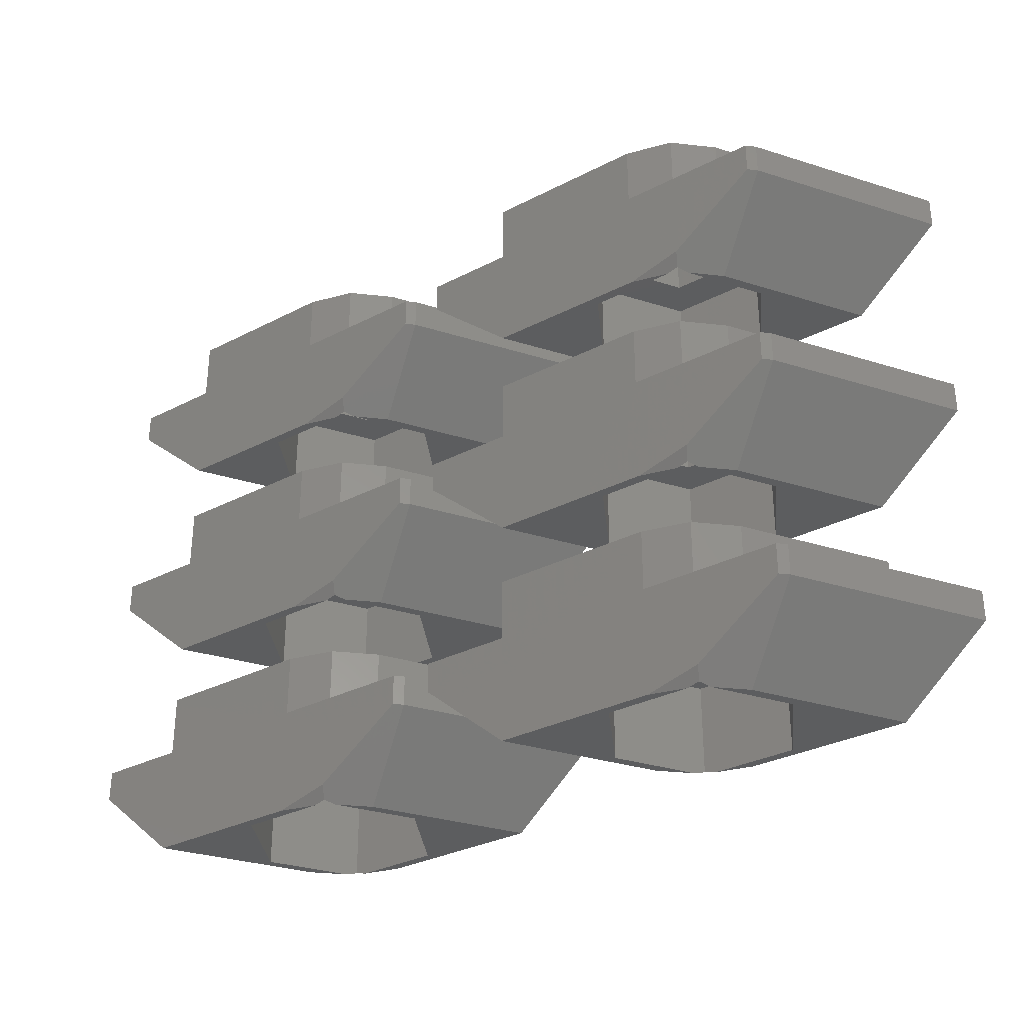
<metadata>
{"format":"stl","ext":"stl","renderer":"f3d","projection":"perspective","resolution":1024,"background":"white","views":[{"elev":-31.8,"azim":36.0,"up":"+Y"}]}
</metadata>
<code>
# stl→obj: 438 verts, 876 faces
v -11.76 -7.75 0.25
v -9.598 -10.25 1.5
v -12.2 -10.25 6
v -15.08 -7.75 6
v -11.76 -6.75 0.25
v -15.08 -6.75 6
v -7 -10.25 6
v -5.268 -9.786 6
v -2.487 -7.75 6
v -7 -6.75 6
v -12.2 -4.75 6
v -12.2 -6.75 6
v -7 -4.75 6
v -2.487 -6.75 6
v -10.1 -10.25 3
v -8.55 -10.25 5.685
v -8.737 -10.25 0.6385
v -5.823 -10.25 5.685
v -8.732 -6.75 0
v -11.51 -6.75 0
v -9.598 -4.75 1.5
v -9.598 -6.75 1.5
v -7.866 -4.75 1.5
v -8.732 -4.75 3
v -7.866 -4.75 4.5
v -5.5 -4.75 5.598
v -6.134 -4.75 4.5
v -4.402 -4.75 4.5
v -5.268 -4.75 3
v -1.804 -4.75 0
v -7 -4.75 2.114e-07
v -7 -4.75 0
v -6.134 -4.75 1.5
v -7 -4.75 1.83e-07
v -8.5 -4.75 0.4019
v -2.237 -6.75 5.75
v -5.5 -6.75 5.598
v -4.402 -6.75 4.5
v -2.237 -7.75 5.75
v -5.403 -10.18 5.603
v -5.45 -10.15 5.685
v -8.597 -10.18 0.3974
v -11.51 -7.75 0
v -8.732 -9.786 0
v -8.55 -10.15 0.3153
v -5.45 -7.25 5.685
v -8.55 -7.25 5.685
v -10.1 -7.25 3
v -8.55 -7.25 0.3153
v -7 -6.75 0
v -1.804 -6.75 0
v 1.083 -6.75 0
v 1.083 -7.75 0
v -1.804 -10.25 0
v -7 -10.25 0
v -7 -6.75 1.83e-07
v -7 -6.75 2.114e-07
v -8.5 -6.75 0.4019
v -7.866 -7.25 4.5
v -8.732 -7.25 3
v -7.866 -7.25 1.5
v -6.134 -7.25 4.5
v -5.268 -7.25 3
v -6.134 -7.25 1.5
v -5.263 -10.25 5.361
v -4.402 -10.25 4.5
v -3.9 -7.25 3
v -3.9 -10.25 3
v -7 -10.25 1.83e-07
v -8.177 -10.25 0.3153
v -5.45 -7.25 0.3153
v -5.45 -10.25 0.3153
v -7 -10.25 2.114e-07
v -11.76 -0.25 0.25
v -9.598 -2.75 1.5
v -12.2 -2.75 6
v -15.08 -0.25 6
v -11.76 0.75 0.25
v -15.08 0.75 6
v -7 -2.75 6
v -5.268 -2.286 6
v -2.487 -0.25 6
v -7 0.75 6
v -12.2 2.75 6
v -12.2 0.75 6
v -7 2.75 6
v -2.487 0.75 6
v -10.1 -2.75 3
v -8.55 -2.75 5.685
v -8.737 -2.75 0.6385
v -5.823 -2.75 5.685
v -8.732 0.75 0
v -11.51 0.75 0
v -9.598 2.75 1.5
v -9.598 0.75 1.5
v -7.866 2.75 1.5
v -8.732 2.75 3
v -7.866 2.75 4.5
v -5.5 2.75 5.598
v -6.134 2.75 4.5
v -4.402 2.75 4.5
v -5.268 2.75 3
v -1.804 2.75 0
v -7 2.75 2.114e-07
v -7 2.75 0
v -6.134 2.75 1.5
v -7 2.75 1.83e-07
v -8.5 2.75 0.4019
v -2.237 0.75 5.75
v -5.5 0.75 5.598
v -4.402 0.75 4.5
v -2.237 -0.25 5.75
v -5.403 -2.675 5.603
v -5.45 -2.65 5.685
v -8.597 -2.675 0.3974
v -11.51 -0.25 0
v -8.732 -2.286 0
v -8.55 -2.65 0.3153
v -5.45 0.25 5.685
v -8.55 0.25 5.685
v -10.1 0.25 3
v -8.55 0.25 0.3153
v -7 0.75 0
v -1.804 0.75 0
v 1.083 0.75 0
v 1.083 -0.25 0
v -1.804 -2.75 0
v -7 -2.75 0
v -7 0.75 1.83e-07
v -7 0.75 2.114e-07
v -8.5 0.75 0.4019
v -7.866 0.25 4.5
v -8.732 0.25 3
v -7.866 0.25 1.5
v -6.134 0.25 4.5
v -5.268 0.25 3
v -6.134 0.25 1.5
v -5.263 -2.75 5.361
v -4.402 -2.75 4.5
v -3.9 0.25 3
v -3.9 -2.75 3
v -7 -2.75 1.83e-07
v -8.177 -2.75 0.3153
v -5.45 0.25 0.3153
v -5.45 -2.75 0.3153
v -7 -2.75 2.114e-07
v -11.76 7.25 0.25
v -9.598 4.75 1.5
v -12.2 4.75 6
v -15.08 7.25 6
v -11.76 8.25 0.25
v -15.08 8.25 6
v -7 4.75 6
v -5.268 5.214 6
v -2.487 7.25 6
v -7 8.25 6
v -12.2 10.25 6
v -12.2 8.25 6
v -7 10.25 6
v -2.487 8.25 6
v -10.1 4.75 3
v -8.55 4.75 5.685
v -8.737 4.75 0.6385
v -5.823 4.75 5.685
v -8.732 8.25 0
v -11.51 8.25 0
v -9.598 10.25 1.5
v -9.598 8.25 1.5
v -7.866 10.25 1.5
v -8.732 10.25 3
v -7.866 10.25 4.5
v -5.5 10.25 5.598
v -6.134 10.25 4.5
v -4.402 10.25 4.5
v -5.268 10.25 3
v -1.804 10.25 0
v -7 10.25 2.114e-07
v -7 10.25 0
v -6.134 10.25 1.5
v -7 10.25 1.83e-07
v -8.5 10.25 0.4019
v -2.237 8.25 5.75
v -5.5 8.25 5.598
v -4.402 8.25 4.5
v -2.237 7.25 5.75
v -5.403 4.825 5.603
v -5.45 4.85 5.685
v -8.597 4.825 0.3974
v -11.51 7.25 0
v -8.732 5.214 0
v -8.55 4.85 0.3153
v -5.45 7.75 5.685
v -8.55 7.75 5.685
v -10.1 7.75 3
v -8.55 7.75 0.3153
v -7 8.25 0
v -1.804 8.25 0
v 1.083 8.25 0
v 1.083 7.25 0
v -1.804 4.75 0
v -7 4.75 0
v -7 8.25 1.83e-07
v -7 8.25 2.114e-07
v -8.5 8.25 0.4019
v -7.866 7.75 4.5
v -8.732 7.75 3
v -7.866 7.75 1.5
v -6.134 7.75 4.5
v -5.268 7.75 3
v -6.134 7.75 1.5
v -5.263 4.75 5.361
v -4.402 4.75 4.5
v -3.9 7.75 3
v -3.9 4.75 3
v -7 4.75 1.83e-07
v -8.177 4.75 0.3153
v -5.45 7.75 0.3153
v -5.45 4.75 0.3153
v -7 4.75 2.114e-07
v 2.237 -7.75 0.25
v 4.402 -10.25 1.5
v 1.804 -10.25 6
v -1.083 -7.75 6
v 2.237 -6.75 0.25
v -1.083 -6.75 6
v 7 -10.25 6
v 8.732 -9.786 6
v 11.51 -7.75 6
v 7 -6.75 6
v 1.804 -4.75 6
v 1.804 -6.75 6
v 7 -4.75 6
v 11.51 -6.75 6
v 3.9 -10.25 3
v 5.45 -10.25 5.685
v 5.263 -10.25 0.6385
v 8.177 -10.25 5.685
v 5.268 -6.75 0
v 2.487 -6.75 0
v 4.402 -4.75 1.5
v 4.402 -6.75 1.5
v 6.134 -4.75 1.5
v 5.268 -4.75 3
v 6.134 -4.75 4.5
v 8.5 -4.75 5.598
v 7.866 -4.75 4.5
v 9.598 -4.75 4.5
v 8.732 -4.75 3
v 12.2 -4.75 0
v 7 -4.75 2.114e-07
v 7 -4.75 0
v 7.866 -4.75 1.5
v 7 -4.75 1.83e-07
v 5.5 -4.75 0.4019
v 11.76 -6.75 5.75
v 8.5 -6.75 5.598
v 9.598 -6.75 4.5
v 11.76 -7.75 5.75
v 8.597 -10.18 5.603
v 8.55 -10.15 5.685
v 5.403 -10.18 0.3974
v 2.487 -7.75 0
v 5.268 -9.786 0
v 5.45 -10.15 0.3153
v 8.55 -7.25 5.685
v 5.45 -7.25 5.685
v 3.9 -7.25 3
v 5.45 -7.25 0.3153
v 7 -6.75 0
v 12.2 -6.75 0
v 15.08 -6.75 0
v 15.08 -7.75 0
v 12.2 -10.25 0
v 7 -10.25 0
v 7 -6.75 1.83e-07
v 7 -6.75 2.114e-07
v 5.5 -6.75 0.4019
v 6.134 -7.25 4.5
v 5.268 -7.25 3
v 6.134 -7.25 1.5
v 7.866 -7.25 4.5
v 8.732 -7.25 3
v 7.866 -7.25 1.5
v 8.737 -10.25 5.361
v 9.598 -10.25 4.5
v 10.1 -7.25 3
v 10.1 -10.25 3
v 7 -10.25 1.83e-07
v 5.823 -10.25 0.3153
v 8.55 -7.25 0.3153
v 8.55 -10.25 0.3153
v 7 -10.25 2.114e-07
v 2.237 -0.25 0.25
v 4.402 -2.75 1.5
v 1.804 -2.75 6
v -1.083 -0.25 6
v 2.237 0.75 0.25
v -1.083 0.75 6
v 7 -2.75 6
v 8.732 -2.286 6
v 11.51 -0.25 6
v 7 0.75 6
v 1.804 2.75 6
v 1.804 0.75 6
v 7 2.75 6
v 11.51 0.75 6
v 3.9 -2.75 3
v 5.45 -2.75 5.685
v 5.263 -2.75 0.6385
v 8.177 -2.75 5.685
v 5.268 0.75 0
v 2.487 0.75 0
v 4.402 2.75 1.5
v 4.402 0.75 1.5
v 6.134 2.75 1.5
v 5.268 2.75 3
v 6.134 2.75 4.5
v 8.5 2.75 5.598
v 7.866 2.75 4.5
v 9.598 2.75 4.5
v 8.732 2.75 3
v 12.2 2.75 0
v 7 2.75 2.114e-07
v 7 2.75 0
v 7.866 2.75 1.5
v 7 2.75 1.83e-07
v 5.5 2.75 0.4019
v 11.76 0.75 5.75
v 8.5 0.75 5.598
v 9.598 0.75 4.5
v 11.76 -0.25 5.75
v 8.597 -2.675 5.603
v 8.55 -2.65 5.685
v 5.403 -2.675 0.3974
v 2.487 -0.25 0
v 5.268 -2.286 0
v 5.45 -2.65 0.3153
v 8.55 0.25 5.685
v 5.45 0.25 5.685
v 3.9 0.25 3
v 5.45 0.25 0.3153
v 7 0.75 0
v 12.2 0.75 0
v 15.08 0.75 0
v 15.08 -0.25 0
v 12.2 -2.75 0
v 7 -2.75 0
v 7 0.75 1.83e-07
v 7 0.75 2.114e-07
v 5.5 0.75 0.4019
v 6.134 0.25 4.5
v 5.268 0.25 3
v 6.134 0.25 1.5
v 7.866 0.25 4.5
v 8.732 0.25 3
v 7.866 0.25 1.5
v 8.737 -2.75 5.361
v 9.598 -2.75 4.5
v 10.1 0.25 3
v 10.1 -2.75 3
v 7 -2.75 1.83e-07
v 5.823 -2.75 0.3153
v 8.55 0.25 0.3153
v 8.55 -2.75 0.3153
v 7 -2.75 2.114e-07
v 2.237 7.25 0.25
v 4.402 4.75 1.5
v 1.804 4.75 6
v -1.083 7.25 6
v 2.237 8.25 0.25
v -1.083 8.25 6
v 7 4.75 6
v 8.732 5.214 6
v 11.51 7.25 6
v 7 8.25 6
v 1.804 10.25 6
v 1.804 8.25 6
v 7 10.25 6
v 11.51 8.25 6
v 3.9 4.75 3
v 5.45 4.75 5.685
v 5.263 4.75 0.6385
v 8.177 4.75 5.685
v 5.268 8.25 0
v 2.487 8.25 0
v 4.402 10.25 1.5
v 4.402 8.25 1.5
v 6.134 10.25 1.5
v 5.268 10.25 3
v 6.134 10.25 4.5
v 8.5 10.25 5.598
v 7.866 10.25 4.5
v 9.598 10.25 4.5
v 8.732 10.25 3
v 12.2 10.25 0
v 7 10.25 2.114e-07
v 7 10.25 0
v 7.866 10.25 1.5
v 7 10.25 1.83e-07
v 5.5 10.25 0.4019
v 11.76 8.25 5.75
v 8.5 8.25 5.598
v 9.598 8.25 4.5
v 11.76 7.25 5.75
v 8.597 4.825 5.603
v 8.55 4.85 5.685
v 5.403 4.825 0.3974
v 2.487 7.25 0
v 5.268 5.214 0
v 5.45 4.85 0.3153
v 8.55 7.75 5.685
v 5.45 7.75 5.685
v 3.9 7.75 3
v 5.45 7.75 0.3153
v 7 8.25 0
v 12.2 8.25 0
v 15.08 8.25 0
v 15.08 7.25 0
v 12.2 4.75 0
v 7 4.75 0
v 7 8.25 1.83e-07
v 7 8.25 2.114e-07
v 5.5 8.25 0.4019
v 6.134 7.75 4.5
v 5.268 7.75 3
v 6.134 7.75 1.5
v 7.866 7.75 4.5
v 8.732 7.75 3
v 7.866 7.75 1.5
v 8.737 4.75 5.361
v 9.598 4.75 4.5
v 10.1 7.75 3
v 10.1 4.75 3
v 7 4.75 1.83e-07
v 5.823 4.75 0.3153
v 8.55 7.75 0.3153
v 8.55 4.75 0.3153
v 7 4.75 2.114e-07
f 1 2 3
f 4 1 3
f 5 1 6
f 6 1 4
f 6 4 3
f 7 6 3
f 8 6 7
f 9 6 8
f 10 6 9
f 11 12 13
f 14 10 9
f 10 12 6
f 10 13 12
f 15 3 2
f 16 3 15
f 7 3 16
f 17 15 2
f 16 18 7
f 19 20 12
f 12 20 5
f 12 5 6
f 21 22 11
f 12 22 19
f 11 22 12
f 23 21 24
f 25 13 26
f 27 26 28
f 24 13 25
f 29 28 30
f 31 30 32
f 27 28 29
f 11 13 24
f 11 24 21
f 25 26 27
f 23 33 30
f 33 29 30
f 21 23 30
f 21 30 31
f 21 31 34
f 21 34 35
f 14 36 10
f 37 36 38
f 10 36 37
f 9 39 14
f 14 39 36
f 8 40 9
f 9 40 39
f 41 40 8
f 7 18 41
f 8 7 41
f 42 17 2
f 1 42 2
f 43 44 45
f 1 43 42
f 42 43 45
f 43 1 20
f 20 1 5
f 46 41 47
f 47 41 18
f 47 18 16
f 48 47 16
f 15 48 16
f 49 17 42
f 45 49 42
f 49 48 17
f 48 15 17
f 43 20 44
f 44 20 19
f 44 19 50
f 50 32 30
f 50 30 44
f 44 30 51
f 44 51 52
f 44 52 53
f 44 53 54
f 44 54 55
f 50 56 57
f 58 56 50
f 58 50 19
f 58 19 22
f 58 22 35
f 35 22 21
f 56 58 34
f 34 58 35
f 57 56 31
f 31 56 34
f 31 32 57
f 57 32 50
f 38 51 30
f 28 38 30
f 37 38 28
f 26 37 28
f 10 37 26
f 13 10 26
f 24 25 59
f 60 24 59
f 61 23 24
f 60 61 24
f 27 62 25
f 25 62 59
f 29 63 27
f 27 63 62
f 29 33 63
f 63 33 64
f 64 33 23
f 61 64 23
f 36 52 51
f 36 51 38
f 65 66 39
f 40 65 39
f 67 68 46
f 46 68 65
f 46 65 40
f 46 40 41
f 55 69 70
f 44 55 45
f 45 55 70
f 64 71 67
f 64 61 49
f 48 60 47
f 48 49 60
f 47 59 46
f 62 63 46
f 59 62 46
f 46 63 67
f 49 71 64
f 60 59 47
f 63 64 67
f 61 60 49
f 71 70 72
f 45 71 49
f 45 70 71
f 69 55 73
f 73 70 69
f 72 70 73
f 55 54 72
f 54 68 72
f 54 66 68
f 73 55 72
f 65 68 66
f 54 53 39
f 66 54 39
f 39 53 52
f 36 39 52
f 67 71 68
f 68 71 72
f 74 75 76
f 77 74 76
f 78 74 79
f 79 74 77
f 79 77 76
f 80 79 76
f 81 79 80
f 82 79 81
f 83 79 82
f 84 85 86
f 87 83 82
f 83 85 79
f 83 86 85
f 88 76 75
f 89 76 88
f 80 76 89
f 90 88 75
f 89 91 80
f 92 93 85
f 85 93 78
f 85 78 79
f 94 95 84
f 85 95 92
f 84 95 85
f 96 94 97
f 98 86 99
f 100 99 101
f 97 86 98
f 102 101 103
f 104 103 105
f 100 101 102
f 84 86 97
f 84 97 94
f 98 99 100
f 96 106 103
f 106 102 103
f 94 96 103
f 94 103 104
f 94 104 107
f 94 107 108
f 87 109 83
f 110 109 111
f 83 109 110
f 82 112 87
f 87 112 109
f 81 113 82
f 82 113 112
f 114 113 81
f 80 91 114
f 81 80 114
f 115 90 75
f 74 115 75
f 116 117 118
f 74 116 115
f 115 116 118
f 116 74 93
f 93 74 78
f 119 114 120
f 120 114 91
f 120 91 89
f 121 120 89
f 88 121 89
f 122 90 115
f 118 122 115
f 122 121 90
f 121 88 90
f 116 93 117
f 117 93 92
f 117 92 123
f 123 105 103
f 123 103 117
f 117 103 124
f 117 124 125
f 117 125 126
f 117 126 127
f 117 127 128
f 123 129 130
f 131 129 123
f 131 123 92
f 131 92 95
f 131 95 108
f 108 95 94
f 129 131 107
f 107 131 108
f 130 129 104
f 104 129 107
f 104 105 130
f 130 105 123
f 111 124 103
f 101 111 103
f 110 111 101
f 99 110 101
f 83 110 99
f 86 83 99
f 97 98 132
f 133 97 132
f 134 96 97
f 133 134 97
f 100 135 98
f 98 135 132
f 102 136 100
f 100 136 135
f 102 106 136
f 136 106 137
f 137 106 96
f 134 137 96
f 109 125 124
f 109 124 111
f 138 139 112
f 113 138 112
f 140 141 119
f 119 141 138
f 119 138 113
f 119 113 114
f 128 142 143
f 117 128 118
f 118 128 143
f 137 144 140
f 137 134 122
f 121 133 120
f 121 122 133
f 120 132 119
f 135 136 119
f 132 135 119
f 119 136 140
f 122 144 137
f 133 132 120
f 136 137 140
f 134 133 122
f 144 143 145
f 118 144 122
f 118 143 144
f 142 128 146
f 146 143 142
f 145 143 146
f 128 127 145
f 127 141 145
f 127 139 141
f 146 128 145
f 138 141 139
f 127 126 112
f 139 127 112
f 112 126 125
f 109 112 125
f 140 144 141
f 141 144 145
f 147 148 149
f 150 147 149
f 151 147 152
f 152 147 150
f 152 150 149
f 153 152 149
f 154 152 153
f 155 152 154
f 156 152 155
f 157 158 159
f 160 156 155
f 156 158 152
f 156 159 158
f 161 149 148
f 162 149 161
f 153 149 162
f 163 161 148
f 162 164 153
f 165 166 158
f 158 166 151
f 158 151 152
f 167 168 157
f 158 168 165
f 157 168 158
f 169 167 170
f 171 159 172
f 173 172 174
f 170 159 171
f 175 174 176
f 177 176 178
f 173 174 175
f 157 159 170
f 157 170 167
f 171 172 173
f 169 179 176
f 179 175 176
f 167 169 176
f 167 176 177
f 167 177 180
f 167 180 181
f 160 182 156
f 183 182 184
f 156 182 183
f 155 185 160
f 160 185 182
f 154 186 155
f 155 186 185
f 187 186 154
f 153 164 187
f 154 153 187
f 188 163 148
f 147 188 148
f 189 190 191
f 147 189 188
f 188 189 191
f 189 147 166
f 166 147 151
f 192 187 193
f 193 187 164
f 193 164 162
f 194 193 162
f 161 194 162
f 195 163 188
f 191 195 188
f 195 194 163
f 194 161 163
f 189 166 190
f 190 166 165
f 190 165 196
f 196 178 176
f 196 176 190
f 190 176 197
f 190 197 198
f 190 198 199
f 190 199 200
f 190 200 201
f 196 202 203
f 204 202 196
f 204 196 165
f 204 165 168
f 204 168 181
f 181 168 167
f 202 204 180
f 180 204 181
f 203 202 177
f 177 202 180
f 177 178 203
f 203 178 196
f 184 197 176
f 174 184 176
f 183 184 174
f 172 183 174
f 156 183 172
f 159 156 172
f 170 171 205
f 206 170 205
f 207 169 170
f 206 207 170
f 173 208 171
f 171 208 205
f 175 209 173
f 173 209 208
f 175 179 209
f 209 179 210
f 210 179 169
f 207 210 169
f 182 198 197
f 182 197 184
f 211 212 185
f 186 211 185
f 213 214 192
f 192 214 211
f 192 211 186
f 192 186 187
f 201 215 216
f 190 201 191
f 191 201 216
f 210 217 213
f 210 207 195
f 194 206 193
f 194 195 206
f 193 205 192
f 208 209 192
f 205 208 192
f 192 209 213
f 195 217 210
f 206 205 193
f 209 210 213
f 207 206 195
f 217 216 218
f 191 217 195
f 191 216 217
f 215 201 219
f 219 216 215
f 218 216 219
f 201 200 218
f 200 214 218
f 200 212 214
f 219 201 218
f 211 214 212
f 200 199 185
f 212 200 185
f 185 199 198
f 182 185 198
f 213 217 214
f 214 217 218
f 220 221 222
f 223 220 222
f 224 220 225
f 225 220 223
f 225 223 222
f 226 225 222
f 227 225 226
f 228 225 227
f 229 225 228
f 230 231 232
f 233 229 228
f 229 231 225
f 229 232 231
f 234 222 221
f 235 222 234
f 226 222 235
f 236 234 221
f 235 237 226
f 238 239 231
f 231 239 224
f 231 224 225
f 240 241 230
f 231 241 238
f 230 241 231
f 242 240 243
f 244 232 245
f 246 245 247
f 243 232 244
f 248 247 249
f 250 249 251
f 246 247 248
f 230 232 243
f 230 243 240
f 244 245 246
f 242 252 249
f 252 248 249
f 240 242 249
f 240 249 250
f 240 250 253
f 240 253 254
f 233 255 229
f 256 255 257
f 229 255 256
f 228 258 233
f 233 258 255
f 227 259 228
f 228 259 258
f 260 259 227
f 226 237 260
f 227 226 260
f 261 236 221
f 220 261 221
f 262 263 264
f 220 262 261
f 261 262 264
f 262 220 239
f 239 220 224
f 265 260 266
f 266 260 237
f 266 237 235
f 267 266 235
f 234 267 235
f 268 236 261
f 264 268 261
f 268 267 236
f 267 234 236
f 262 239 263
f 263 239 238
f 263 238 269
f 269 251 249
f 269 249 263
f 263 249 270
f 263 270 271
f 263 271 272
f 263 272 273
f 263 273 274
f 269 275 276
f 277 275 269
f 277 269 238
f 277 238 241
f 277 241 254
f 254 241 240
f 275 277 253
f 253 277 254
f 276 275 250
f 250 275 253
f 250 251 276
f 276 251 269
f 257 270 249
f 247 257 249
f 256 257 247
f 245 256 247
f 229 256 245
f 232 229 245
f 243 244 278
f 279 243 278
f 280 242 243
f 279 280 243
f 246 281 244
f 244 281 278
f 248 282 246
f 246 282 281
f 248 252 282
f 282 252 283
f 283 252 242
f 280 283 242
f 255 271 270
f 255 270 257
f 284 285 258
f 259 284 258
f 286 287 265
f 265 287 284
f 265 284 259
f 265 259 260
f 274 288 289
f 263 274 264
f 264 274 289
f 283 290 286
f 283 280 268
f 267 279 266
f 267 268 279
f 266 278 265
f 281 282 265
f 278 281 265
f 265 282 286
f 268 290 283
f 279 278 266
f 282 283 286
f 280 279 268
f 290 289 291
f 264 290 268
f 264 289 290
f 288 274 292
f 292 289 288
f 291 289 292
f 274 273 291
f 273 287 291
f 273 285 287
f 292 274 291
f 284 287 285
f 273 272 258
f 285 273 258
f 258 272 271
f 255 258 271
f 286 290 287
f 287 290 291
f 293 294 295
f 296 293 295
f 297 293 298
f 298 293 296
f 298 296 295
f 299 298 295
f 300 298 299
f 301 298 300
f 302 298 301
f 303 304 305
f 306 302 301
f 302 304 298
f 302 305 304
f 307 295 294
f 308 295 307
f 299 295 308
f 309 307 294
f 308 310 299
f 311 312 304
f 304 312 297
f 304 297 298
f 313 314 303
f 304 314 311
f 303 314 304
f 315 313 316
f 317 305 318
f 319 318 320
f 316 305 317
f 321 320 322
f 323 322 324
f 319 320 321
f 303 305 316
f 303 316 313
f 317 318 319
f 315 325 322
f 325 321 322
f 313 315 322
f 313 322 323
f 313 323 326
f 313 326 327
f 306 328 302
f 329 328 330
f 302 328 329
f 301 331 306
f 306 331 328
f 300 332 301
f 301 332 331
f 333 332 300
f 299 310 333
f 300 299 333
f 334 309 294
f 293 334 294
f 335 336 337
f 293 335 334
f 334 335 337
f 335 293 312
f 312 293 297
f 338 333 339
f 339 333 310
f 339 310 308
f 340 339 308
f 307 340 308
f 341 309 334
f 337 341 334
f 341 340 309
f 340 307 309
f 335 312 336
f 336 312 311
f 336 311 342
f 342 324 322
f 342 322 336
f 336 322 343
f 336 343 344
f 336 344 345
f 336 345 346
f 336 346 347
f 342 348 349
f 350 348 342
f 350 342 311
f 350 311 314
f 350 314 327
f 327 314 313
f 348 350 326
f 326 350 327
f 349 348 323
f 323 348 326
f 323 324 349
f 349 324 342
f 330 343 322
f 320 330 322
f 329 330 320
f 318 329 320
f 302 329 318
f 305 302 318
f 316 317 351
f 352 316 351
f 353 315 316
f 352 353 316
f 319 354 317
f 317 354 351
f 321 355 319
f 319 355 354
f 321 325 355
f 355 325 356
f 356 325 315
f 353 356 315
f 328 344 343
f 328 343 330
f 357 358 331
f 332 357 331
f 359 360 338
f 338 360 357
f 338 357 332
f 338 332 333
f 347 361 362
f 336 347 337
f 337 347 362
f 356 363 359
f 356 353 341
f 340 352 339
f 340 341 352
f 339 351 338
f 354 355 338
f 351 354 338
f 338 355 359
f 341 363 356
f 352 351 339
f 355 356 359
f 353 352 341
f 363 362 364
f 337 363 341
f 337 362 363
f 361 347 365
f 365 362 361
f 364 362 365
f 347 346 364
f 346 360 364
f 346 358 360
f 365 347 364
f 357 360 358
f 346 345 331
f 358 346 331
f 331 345 344
f 328 331 344
f 359 363 360
f 360 363 364
f 366 367 368
f 369 366 368
f 370 366 371
f 371 366 369
f 371 369 368
f 372 371 368
f 373 371 372
f 374 371 373
f 375 371 374
f 376 377 378
f 379 375 374
f 375 377 371
f 375 378 377
f 380 368 367
f 381 368 380
f 372 368 381
f 382 380 367
f 381 383 372
f 384 385 377
f 377 385 370
f 377 370 371
f 386 387 376
f 377 387 384
f 376 387 377
f 388 386 389
f 390 378 391
f 392 391 393
f 389 378 390
f 394 393 395
f 396 395 397
f 392 393 394
f 376 378 389
f 376 389 386
f 390 391 392
f 388 398 395
f 398 394 395
f 386 388 395
f 386 395 396
f 386 396 399
f 386 399 400
f 379 401 375
f 402 401 403
f 375 401 402
f 374 404 379
f 379 404 401
f 373 405 374
f 374 405 404
f 406 405 373
f 372 383 406
f 373 372 406
f 407 382 367
f 366 407 367
f 408 409 410
f 366 408 407
f 407 408 410
f 408 366 385
f 385 366 370
f 411 406 412
f 412 406 383
f 412 383 381
f 413 412 381
f 380 413 381
f 414 382 407
f 410 414 407
f 414 413 382
f 413 380 382
f 408 385 409
f 409 385 384
f 409 384 415
f 415 397 395
f 415 395 409
f 409 395 416
f 409 416 417
f 409 417 418
f 409 418 419
f 409 419 420
f 415 421 422
f 423 421 415
f 423 415 384
f 423 384 387
f 423 387 400
f 400 387 386
f 421 423 399
f 399 423 400
f 422 421 396
f 396 421 399
f 396 397 422
f 422 397 415
f 403 416 395
f 393 403 395
f 402 403 393
f 391 402 393
f 375 402 391
f 378 375 391
f 389 390 424
f 425 389 424
f 426 388 389
f 425 426 389
f 392 427 390
f 390 427 424
f 394 428 392
f 392 428 427
f 394 398 428
f 428 398 429
f 429 398 388
f 426 429 388
f 401 417 416
f 401 416 403
f 430 431 404
f 405 430 404
f 432 433 411
f 411 433 430
f 411 430 405
f 411 405 406
f 420 434 435
f 409 420 410
f 410 420 435
f 429 436 432
f 429 426 414
f 413 425 412
f 413 414 425
f 412 424 411
f 427 428 411
f 424 427 411
f 411 428 432
f 414 436 429
f 425 424 412
f 428 429 432
f 426 425 414
f 436 435 437
f 410 436 414
f 410 435 436
f 434 420 438
f 438 435 434
f 437 435 438
f 420 419 437
f 419 433 437
f 419 431 433
f 438 420 437
f 430 433 431
f 419 418 404
f 431 419 404
f 404 418 417
f 401 404 417
f 432 436 433
f 433 436 437

</code>
